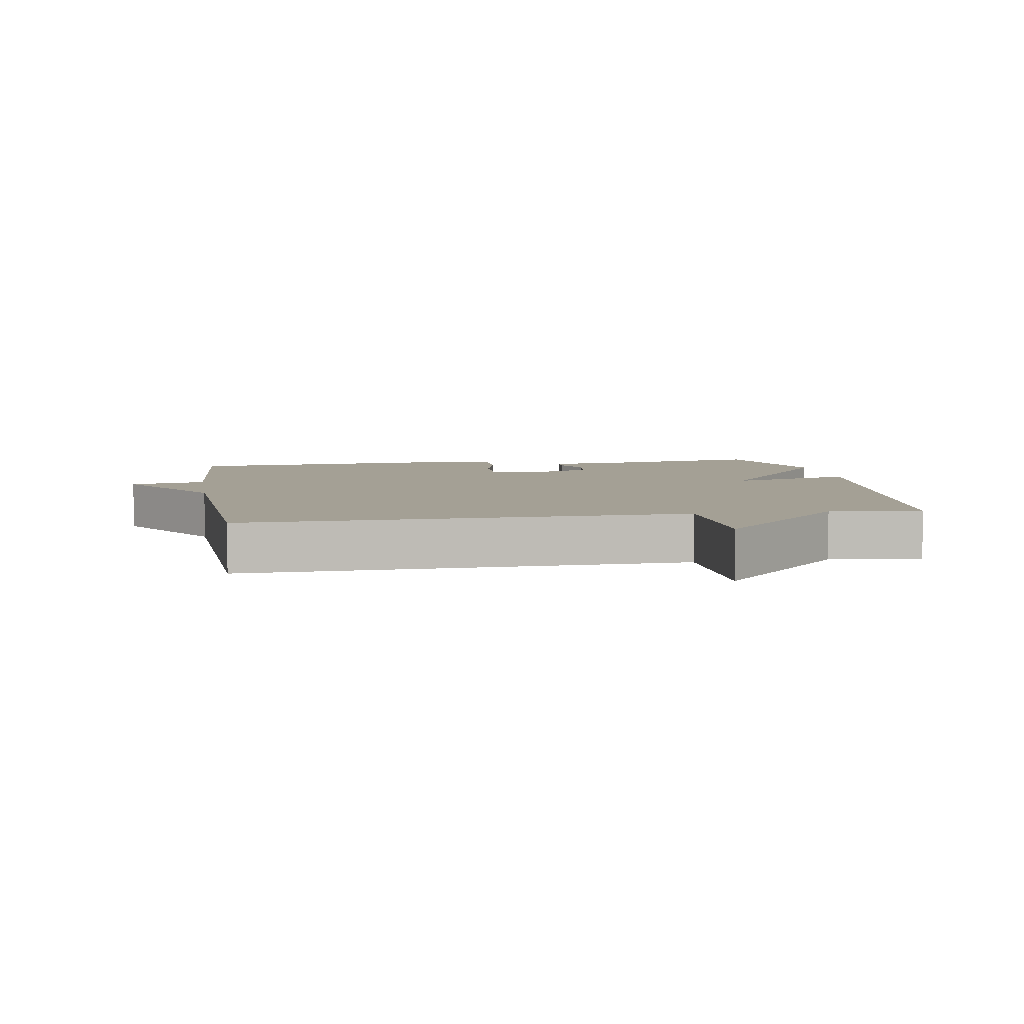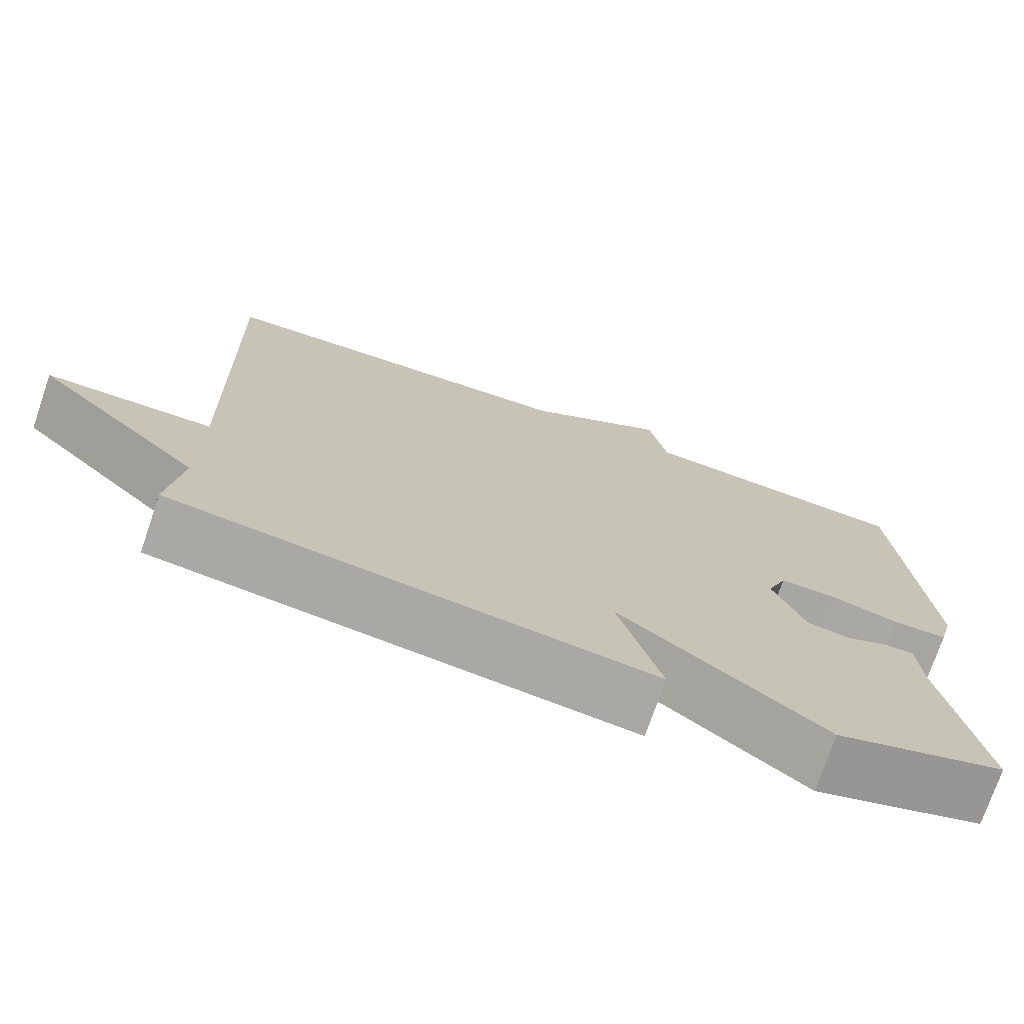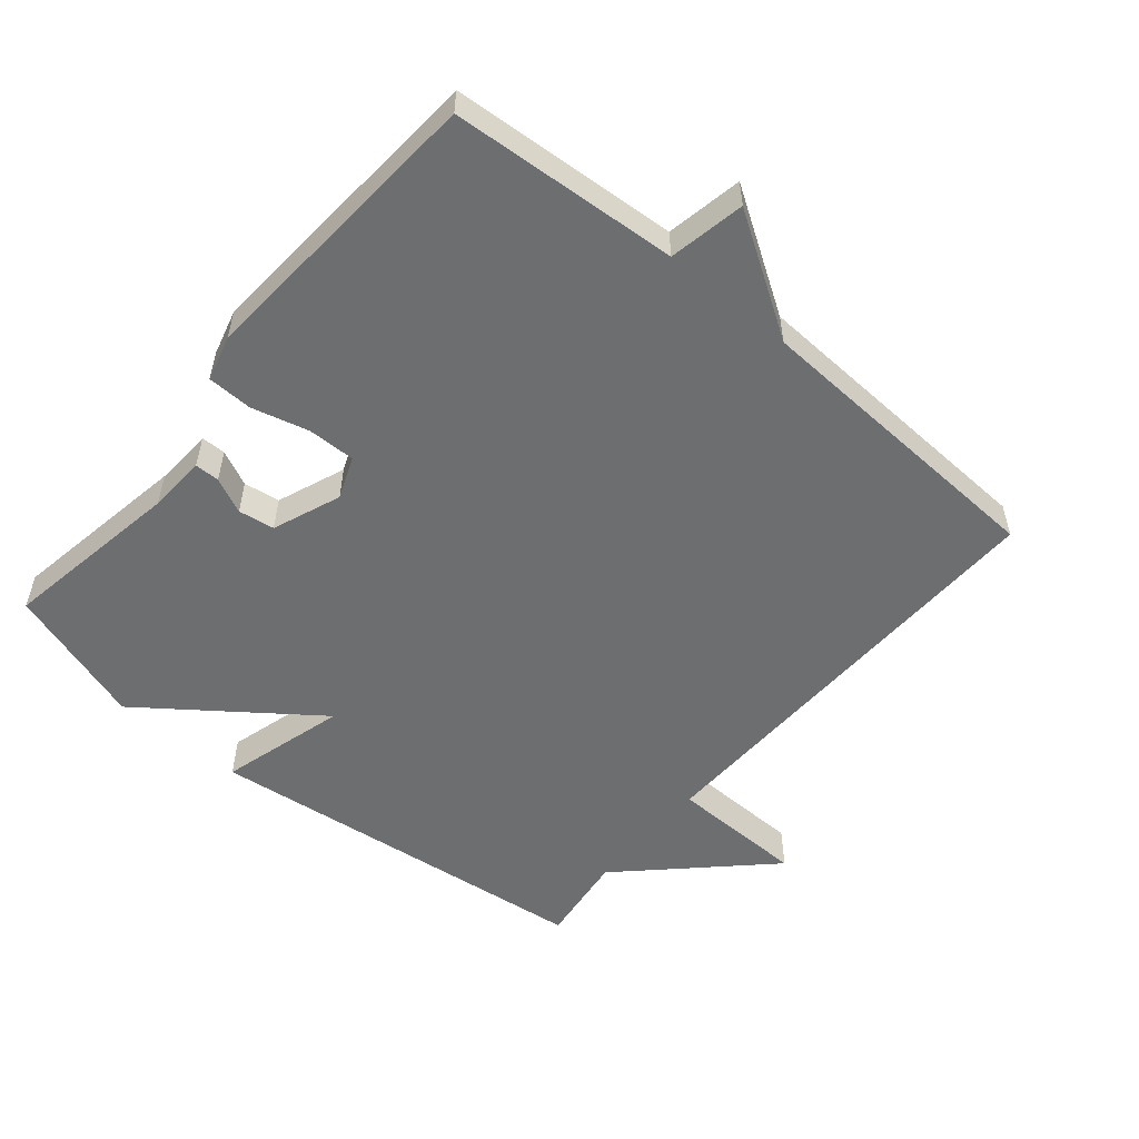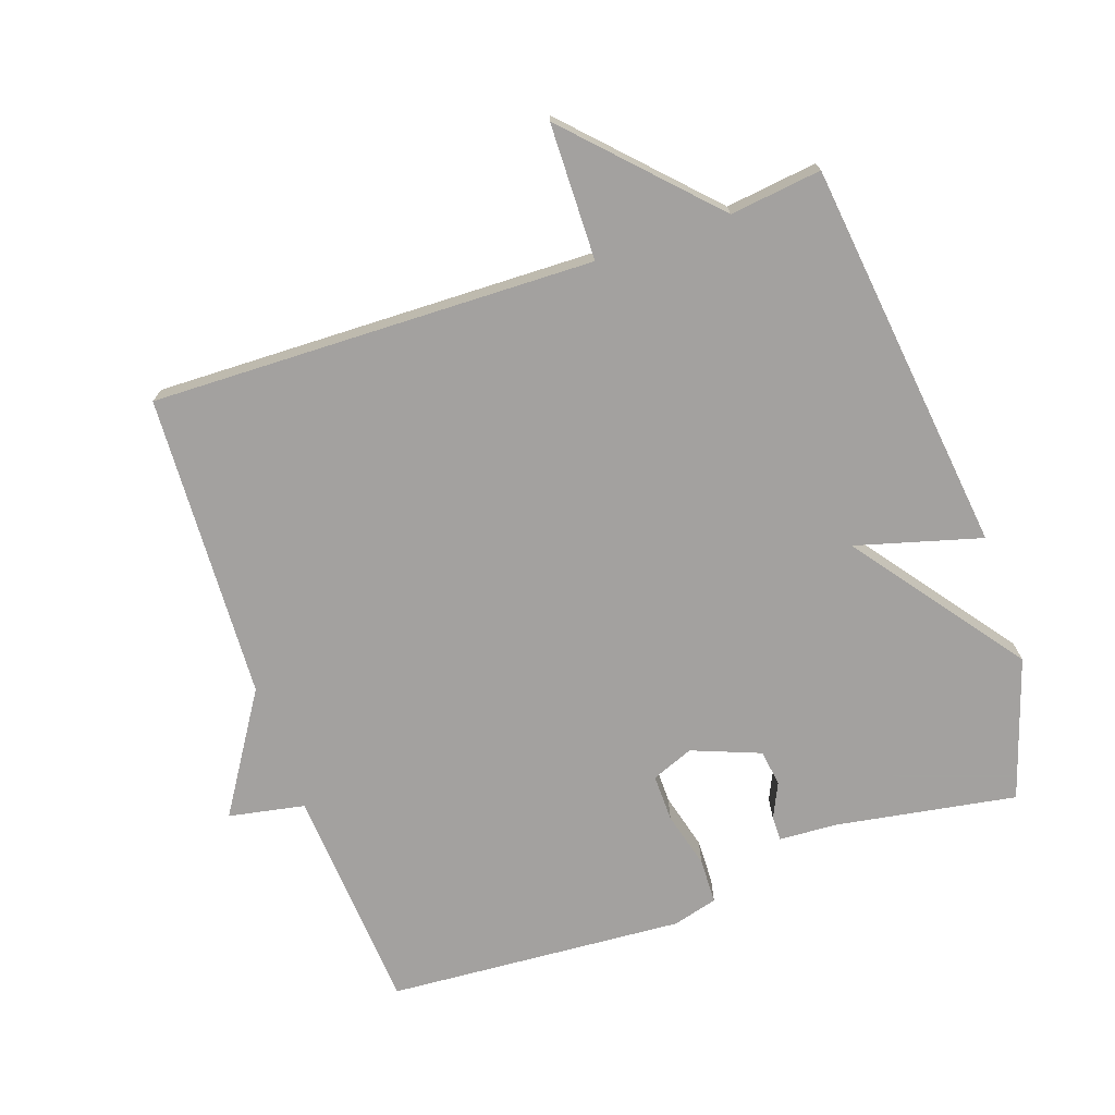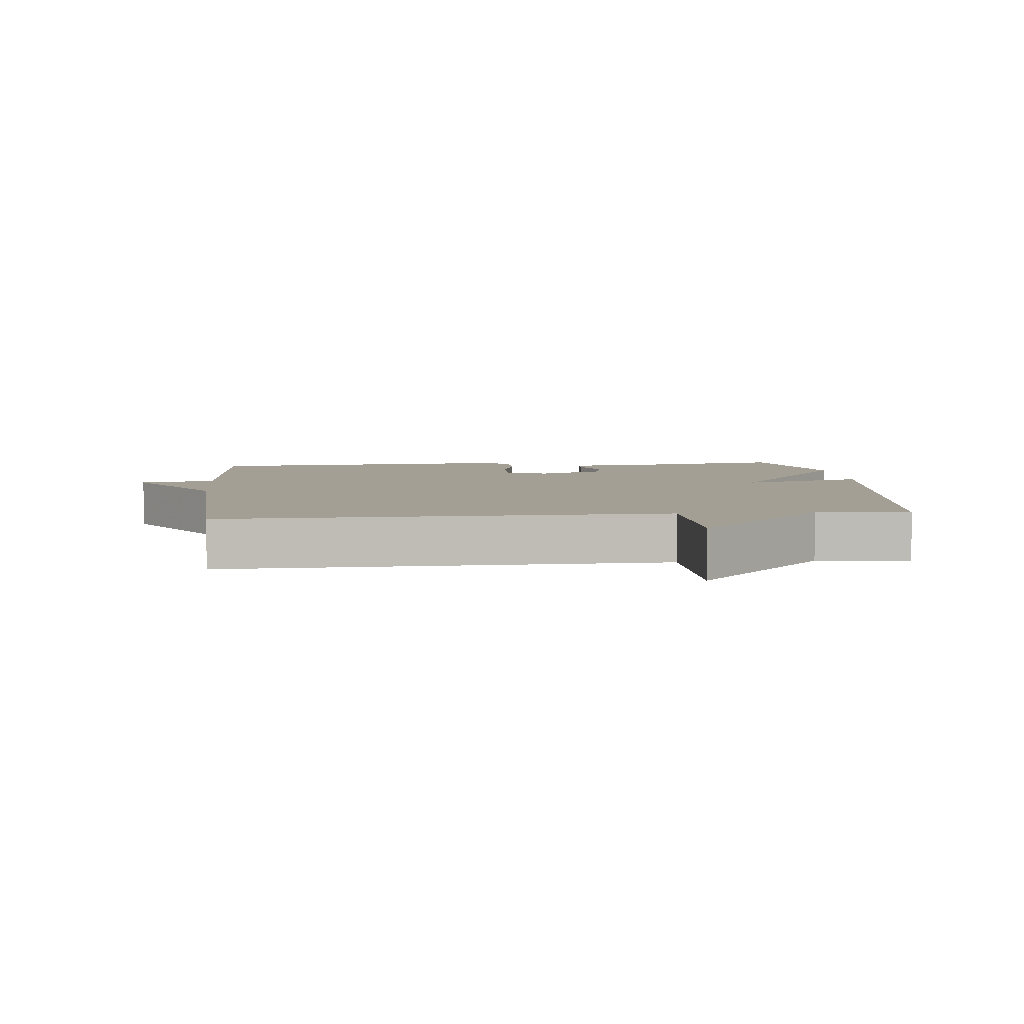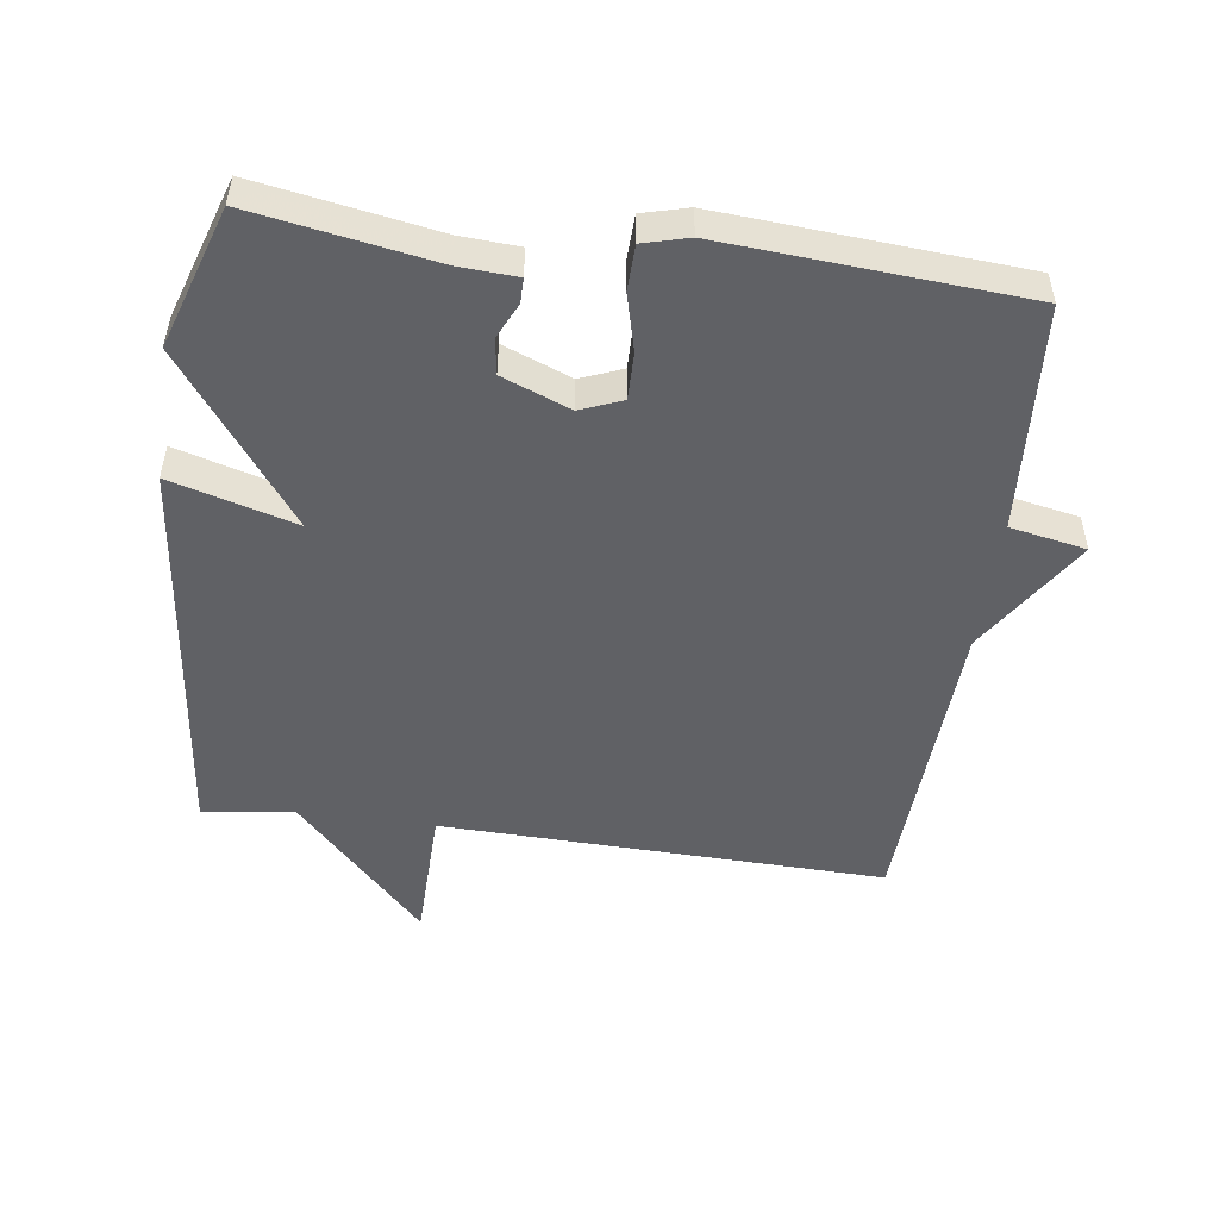
<metadata>
{"format":"obj","ext":"obj","renderer":"f3d","projection":"perspective","resolution":1024,"background":"white","views":[{"elev":5.8,"azim":80.6,"up":"+Y"},{"elev":-74.3,"azim":161.1,"up":"+Z"},{"elev":-54.2,"azim":-39.9,"up":"+Y"},{"elev":-72.3,"azim":109.2,"up":"+Y"},{"elev":5.5,"azim":84.5,"up":"+Y"},{"elev":-50.4,"azim":-97.8,"up":"+Y"}]}
</metadata>
<code>
v 0.5 0.07 -0.5
v -0.089 0.07 -0.569
v -0.036 0.07 -0.381
v -0.289 0.07 -0.569
v -0.5 0.07 -0.5
v -0.454 0.07 -0.229
v -0.449 0.07 -0.142
v -0.412 0.07 -0.142
v -0.359 0.07 -0.167
v -0.305 0.07 -0.159
v -0.265 0.07 -0.057
v -0.29 0.07 0.006
v -0.361 0.07 0.005
v -0.446 0.07 -0.017
v -0.514 0.07 -0.015
v -0.532 0.07 0.053
v -0.5 0.07 0.5
v -0.159 0.07 0.523
v -0.137 0.07 0.637
v 0.041 0.07 0.523
v 0.5 0.07 0.5
v 0.483 0.07 -0.163
v 0.687 0.07 -0.167
v 0.483 0.07 -0.363
v 0.5 0 -0.5
v -0.089 0 -0.569
v -0.036 0 -0.381
v -0.289 0 -0.569
v -0.5 0 -0.5
v -0.454 0 -0.229
v -0.449 0 -0.142
v -0.412 0 -0.142
v -0.359 0 -0.167
v -0.305 0 -0.159
v -0.265 0 -0.057
v -0.29 0 0.006
v -0.361 0 0.005
v -0.446 0 -0.017
v -0.514 0 -0.015
v -0.532 0 0.053
v -0.5 0 0.5
v -0.159 0 0.523
v -0.137 0 0.637
v 0.041 0 0.523
v 0.5 0 0.5
v 0.483 0 -0.163
v 0.687 0 -0.167
v 0.483 0 -0.363
f 22 23 24
f 20 21 22
f 20 22 24
f 19 20 24
f 18 19 24
f 16 17 18
f 15 16 18
f 14 15 18
f 13 14 18
f 12 13 18
f 18 24 1
f 12 18 1
f 11 12 1
f 6 7 8 9
f 6 9 10
f 5 6 10
f 4 5 10
f 3 4 10
f 1 2 3
f 1 3 10 11
f 48 47 46
f 46 45 44
f 48 46 44
f 48 44 43
f 48 43 42
f 42 41 40
f 42 40 39
f 42 39 38
f 42 38 37
f 42 37 36
f 25 48 42
f 25 42 36
f 25 36 35
f 33 32 31 30
f 34 33 30
f 34 30 29
f 34 29 28
f 34 28 27
f 27 26 25
f 35 34 27 25
f 1 25 26 2
f 2 26 27 3
f 3 27 28 4
f 4 28 29 5
f 5 29 30 6
f 6 30 31 7
f 7 31 32 8
f 8 32 33 9
f 9 33 34 10
f 10 34 35 11
f 11 35 36 12
f 12 36 37 13
f 13 37 38 14
f 14 38 39 15
f 15 39 40 16
f 16 40 41 17
f 17 41 42 18
f 18 42 43 19
f 19 43 44 20
f 20 44 45 21
f 21 45 46 22
f 22 46 47 23
f 23 47 48 24
f 24 48 25 1

</code>
